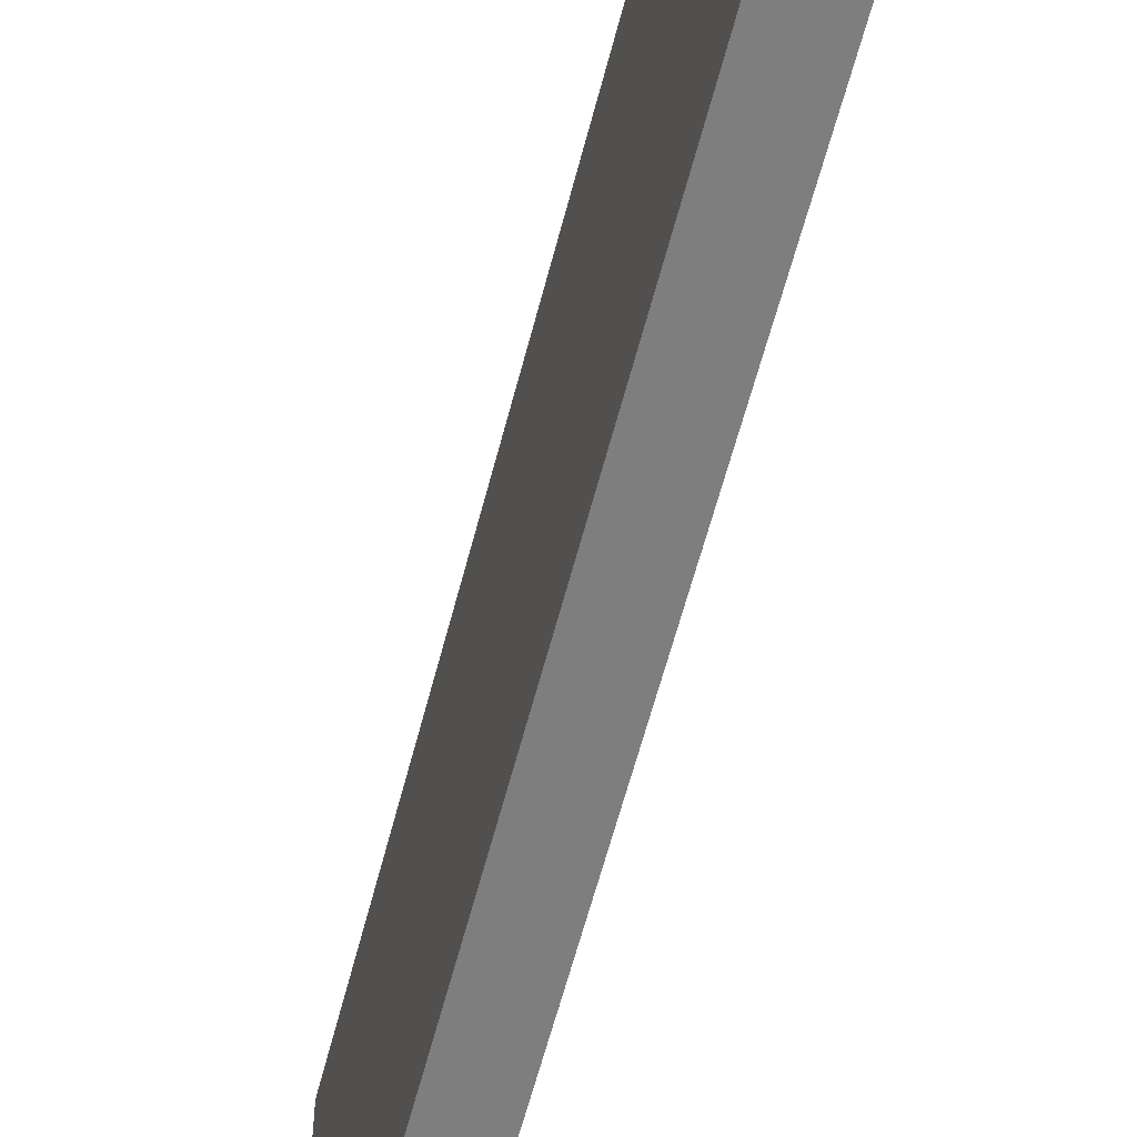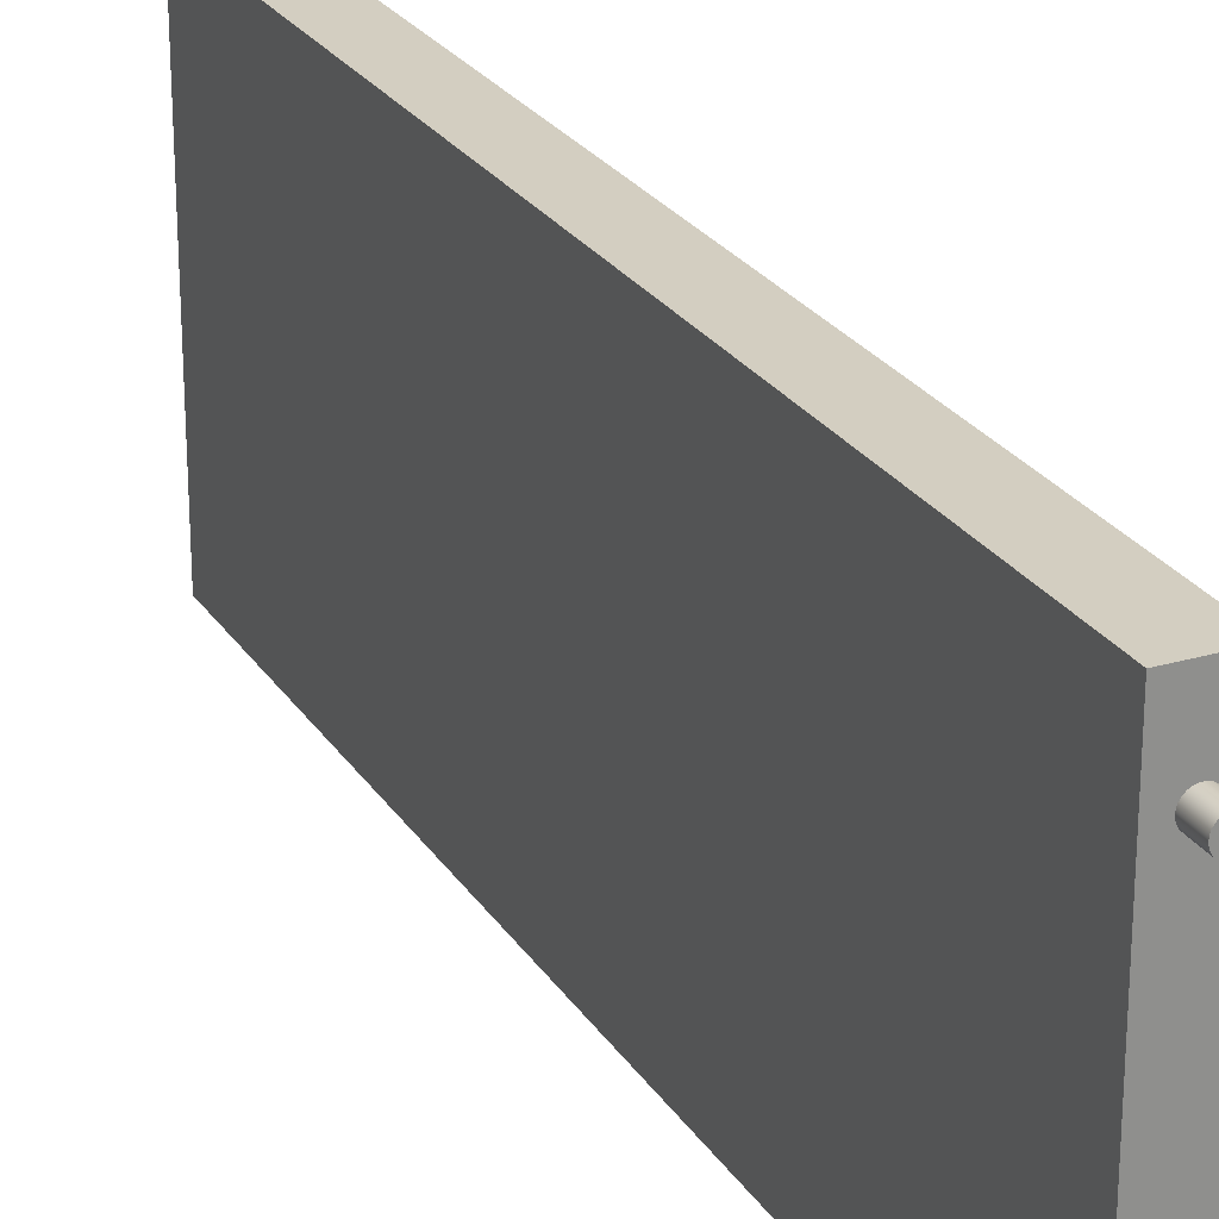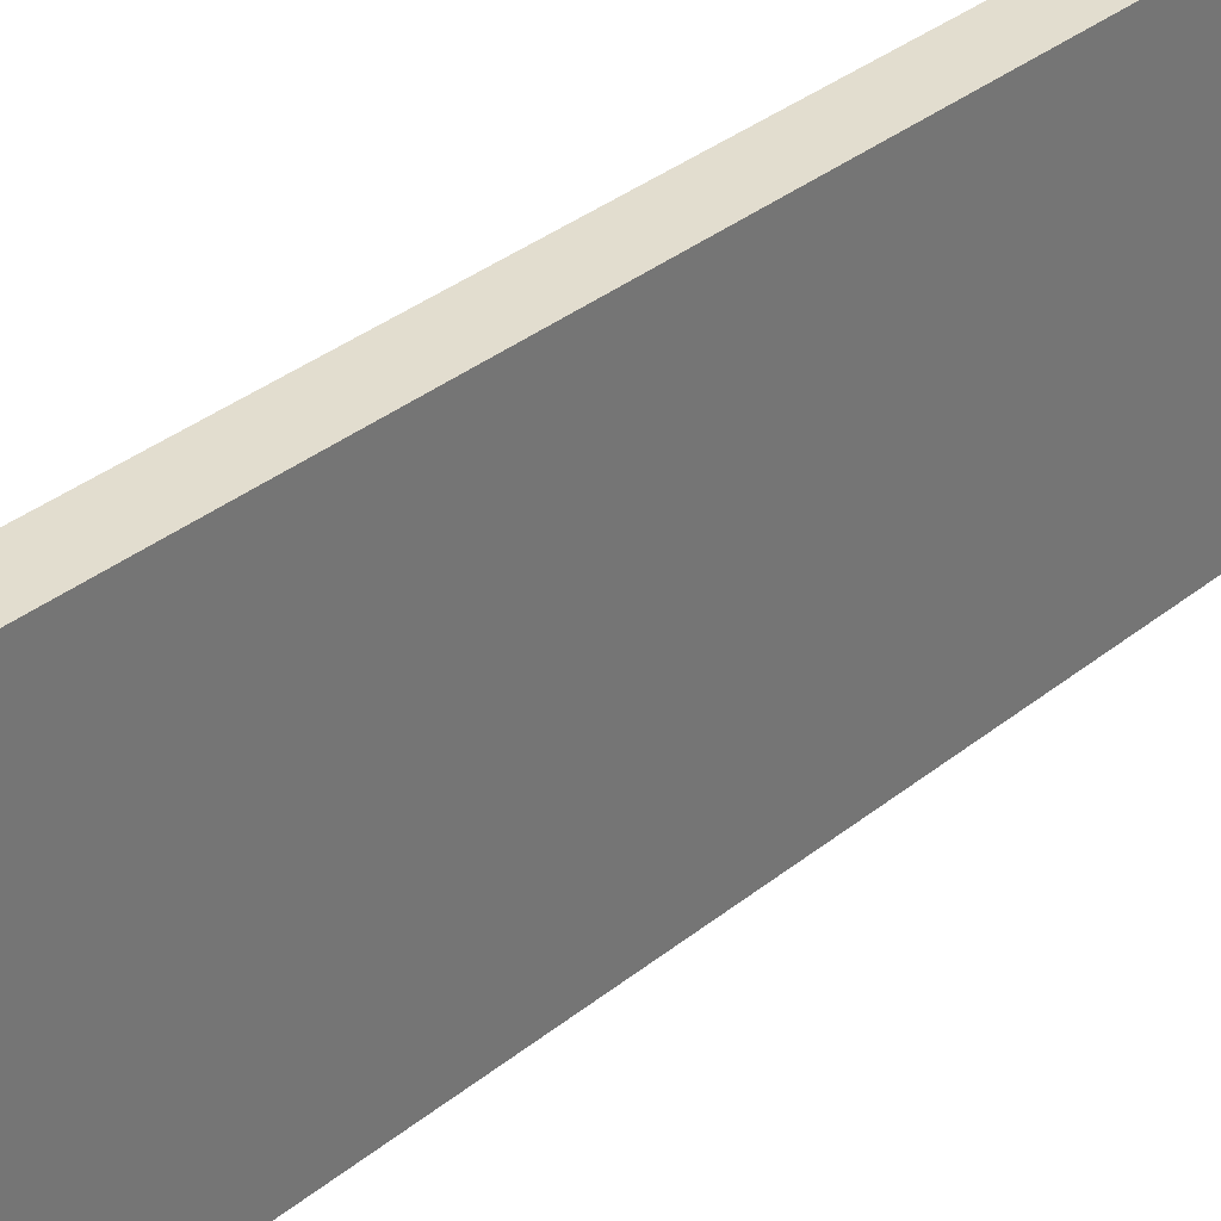
<metadata>
{"format":"obj","ext":"obj","renderer":"f3d","projection":"perspective","resolution":1024,"background":"white","views":[{"elev":-59.5,"azim":165.7,"up":"+Y"},{"elev":25.2,"azim":-25.4,"up":"+Y"},{"elev":35.0,"azim":43.2,"up":"+Y"}]}
</metadata>
<code>
o Component_6_3/Component_6/mesh15/mesh15-geometry#mesh15-geometry
v 0.806 -0.05359 -0.2775
v 0.8022 -0.03803 -0.2775
v 0.806 0.04281 -0.2775
v 0.8021 -0.03874 -0.2775
v 0.8022 0.02747 -0.2775
v 0.806 -0.05359 -0.03208
v 0.8019 -0.03942 -0.2775
v 0.8022 -0.03803 -0.2852
v 0.8021 0.02677 -0.2775
v 0.8021 0.02818 -0.2775
v 0.806 0.04281 -0.03208
v 0.7928 -0.05359 -0.2775
v 0.8021 -0.03874 -0.2852
v 0.802 -0.03733 -0.2852
v 0.802 -0.03733 -0.2775
v 0.8022 0.02747 -0.2852
v 0.8018 0.02884 -0.2775
v 0.8021 0.02818 -0.2852
v 0.7928 0.04281 -0.03208
v 0.8021 0.02777 -0.03208
v 0.7928 -0.05359 -0.03208
v 0.8015 -0.04002 -0.2775
v 0.8019 -0.03942 -0.2852
v 0.8018 0.0261 -0.2775
v 0.8021 0.02677 -0.2852
v 0.7928 0.04281 -0.2775
v 0.8018 0.02884 -0.2852
v 0.8016 0.02909 -0.03208
v 0.802 0.02847 -0.03208
v 0.8021 -0.03859 -0.03208
v 0.8016 -0.03991 -0.03208
v 0.801 -0.0405 -0.2775
v 0.8017 -0.03669 -0.2852
v 0.8017 -0.03669 -0.2775
v 0.8014 0.02941 -0.2775
v 0.8014 0.02941 -0.2852
v 0.8018 0.0261 -0.2852
v 0.8011 0.02961 -0.03208
v 0.8021 0.02777 -0.02646
v 0.802 -0.03928 -0.03208
v 0.8021 0.02705 -0.03208
v 0.8011 -0.04041 -0.03208
v 0.7967 0.02718 -0.03208
v 0.8003 -0.04083 -0.2775
v 0.801 -0.0405 -0.2852
v 0.8015 -0.04002 -0.2852
v 0.8014 0.02554 -0.2775
v 0.8008 0.02985 -0.2775
v 0.8014 0.02554 -0.2852
v 0.7967 0.02747 -0.2775
v 0.802 0.02847 -0.02646
v 0.8005 0.02998 -0.03208
v 0.8016 0.02909 -0.02646
v 0.8021 0.02705 -0.02646
v 0.802 -0.03928 -0.02646
v 0.8021 -0.03788 -0.03208
v 0.8016 -0.03991 -0.02646
v 0.8011 -0.04041 -0.02646
v 0.8005 -0.04078 -0.03208
v 0.7967 -0.03792 -0.03208
v 0.7967 0.02789 -0.03208
v 0.7996 -0.04098 -0.2775
v 0.8003 -0.04083 -0.2852
v 0.8012 -0.03616 -0.2852
v 0.8012 -0.03616 -0.2775
v 0.8001 0.03012 -0.2775
v 0.8008 0.0251 -0.2852
v 0.7968 0.02818 -0.2775
v 0.7967 -0.03848 -0.2775
v 0.7998 0.03018 -0.03208
v 0.8005 0.02998 -0.02646
v 0.8011 0.02961 -0.02646
v 0.8021 -0.03859 -0.02646
v 0.8019 -0.03719 -0.03208
v 0.8019 0.02637 -0.02646
v 0.7998 -0.04097 -0.03208
v 0.7967 -0.03863 -0.03208
v 0.7969 0.02648 -0.03208
v 0.7969 0.02858 -0.03208
v 0.7967 0.02789 -0.02646
v 0.7989 -0.04095 -0.2775
v 0.7996 -0.04098 -0.2852
v 0.8006 -0.03578 -0.2852
v 0.8008 0.0251 -0.2775
v 0.8008 0.02985 -0.2852
v 0.7994 0.03021 -0.2775
v 0.7971 0.02884 -0.2775
v 0.7967 0.02747 -0.2852
v 0.7968 -0.03918 -0.2775
v 0.7967 -0.03777 -0.2775
v 0.7991 0.0302 -0.03208
v 0.7998 0.03018 -0.02646
v 0.8016 0.02576 -0.02646
v 0.8021 -0.03788 -0.02646
v 0.8019 -0.03719 -0.02646
v 0.8019 0.02637 -0.03208
v 0.8016 -0.03657 -0.02646
v 0.8005 -0.04078 -0.02646
v 0.7991 -0.04097 -0.03208
v 0.7969 -0.03932 -0.03208
v 0.7967 -0.03792 -0.02646
v 0.7969 -0.03722 -0.03208
v 0.7967 0.02718 -0.02646
v 0.7973 0.02919 -0.03208
v 0.7969 0.02858 -0.02646
v 0.7983 -0.04073 -0.2775
v 0.7989 -0.04095 -0.2852
v 0.7999 -0.03556 -0.2852
v 0.8006 -0.03578 -0.2775
v 0.8001 0.03012 -0.2852
v 0.7987 0.03012 -0.2775
v 0.8001 0.02483 -0.2852
v 0.7975 0.02941 -0.2775
v 0.7968 0.02818 -0.2852
v 0.7968 0.02677 -0.2852
v 0.7972 -0.03982 -0.2775
v 0.7968 -0.03918 -0.2852
v 0.7968 0.02677 -0.2775
v 0.7967 -0.03848 -0.2852
v 0.7984 0.03003 -0.03208
v 0.7991 0.0302 -0.02646
v 0.801 0.02526 -0.02646
v 0.8004 0.02492 -0.02646
v 0.8016 -0.03657 -0.03208
v 0.8011 -0.03607 -0.02646
v 0.7998 -0.04097 -0.02646
v 0.7984 -0.04079 -0.03208
v 0.7973 -0.03994 -0.03208
v 0.7967 -0.03863 -0.02646
v 0.7969 -0.03722 -0.02646
v 0.7972 0.02586 -0.03208
v 0.7969 0.02648 -0.02646
v 0.7978 0.02968 -0.03208
v 0.7973 0.02919 -0.02646
v 0.7977 -0.04034 -0.2775
v 0.7983 -0.04073 -0.2852
v 0.7992 -0.03552 -0.2852
v 0.7999 -0.03556 -0.2775
v 0.8001 0.02483 -0.2775
v 0.7994 0.03021 -0.2852
v 0.7981 0.02985 -0.2775
v 0.7971 0.02884 -0.2852
v 0.7972 -0.03982 -0.2852
v 0.7969 -0.03709 -0.2775
v 0.7967 -0.03777 -0.2852
v 0.7984 0.03003 -0.02646
v 0.7997 0.02475 -0.02646
v 0.801 0.02526 -0.03208
v 0.8016 0.02576 -0.03208
v 0.8005 -0.03572 -0.02646
v 0.7991 -0.04097 -0.02646
v 0.7978 -0.04044 -0.03208
v 0.7969 -0.03932 -0.02646
v 0.7972 -0.0366 -0.03208
v 0.7972 -0.0366 -0.02646
v 0.7972 0.02586 -0.02646
v 0.7977 -0.04034 -0.2852
v 0.7985 -0.03568 -0.2852
v 0.7992 -0.03552 -0.2775
v 0.7994 0.02474 -0.2852
v 0.7987 0.03012 -0.2852
v 0.7981 0.02985 -0.2852
v 0.7975 0.02941 -0.2852
v 0.7971 0.0261 -0.2852
v 0.7969 -0.03709 -0.2852
v 0.7971 0.0261 -0.2775
v 0.7978 0.02968 -0.02646
v 0.799 0.02477 -0.02646
v 0.8004 0.02492 -0.03208
v 0.7997 0.02475 -0.03208
v 0.8011 -0.03607 -0.03208
v 0.7998 -0.03554 -0.02646
v 0.7984 -0.04079 -0.02646
v 0.7978 -0.04044 -0.02646
v 0.7973 -0.03994 -0.02646
v 0.7977 0.02534 -0.03208
v 0.7977 0.02534 -0.02646
v 0.7979 -0.036 -0.2852
v 0.7985 -0.03568 -0.2775
v 0.7994 0.02474 -0.2775
v 0.7987 0.02483 -0.2852
v 0.7973 -0.03648 -0.2852
v 0.7973 -0.03648 -0.2775
v 0.7983 0.02497 -0.02646
v 0.799 0.02477 -0.03208
v 0.8005 -0.03572 -0.03208
v 0.799 -0.03554 -0.02646
v 0.7977 -0.03609 -0.03208
v 0.7977 -0.03609 -0.02646
v 0.7979 -0.036 -0.2775
v 0.7987 0.02483 -0.2775
v 0.7981 0.0251 -0.2852
v 0.7975 0.02554 -0.2852
v 0.7975 0.02554 -0.2775
v 0.7983 0.02497 -0.03208
v 0.7998 -0.03554 -0.03208
v 0.799 -0.03554 -0.03208
v 0.7984 -0.03573 -0.02646
v 0.7981 0.0251 -0.2775
v 0.7984 -0.03573 -0.03208
f 1 2 3
f 2 1 4
f 3 2 5
f 3 6 1
f 4 1 7
f 4 8 2
f 2 9 5
f 10 3 5
f 6 3 11
f 6 12 1
f 7 1 12
f 7 13 4
f 8 4 13
f 14 2 8
f 9 2 15
f 9 16 5
f 17 3 10
f 5 18 10
f 3 19 11
f 11 20 6
f 12 6 21
f 7 12 22
f 13 7 23
f 13 14 8
f 2 14 15
f 9 15 24
f 16 9 25
f 18 5 16
f 3 17 26
f 10 27 17
f 27 10 18
f 19 3 26
f 28 11 19
f 20 11 29
f 30 6 20
f 6 31 21
f 19 12 21
f 22 12 32
f 22 23 7
f 14 13 23
f 33 15 14
f 24 15 34
f 24 25 9
f 25 18 16
f 26 17 35
f 36 17 27
f 18 37 27
f 12 19 26
f 29 11 28
f 28 19 38
f 29 39 20
f 40 6 30
f 41 30 20
f 31 6 40
f 21 31 42
f 21 43 19
f 32 12 44
f 45 22 32
f 23 22 46
f 14 23 33
f 15 33 34
f 24 34 47
f 25 24 37
f 18 25 37
f 17 36 35
f 26 35 48
f 27 49 36
f 27 37 49
f 26 50 12
f 28 51 29
f 38 19 52
f 38 53 28
f 39 29 51
f 54 20 39
f 30 55 40
f 30 41 56
f 20 54 41
f 40 57 31
f 31 58 42
f 21 42 59
f 21 60 43
f 61 19 43
f 44 12 62
f 63 32 44
f 22 45 46
f 32 63 45
f 33 23 46
f 64 34 33
f 47 34 65
f 47 37 24
f 36 48 35
f 26 48 66
f 36 49 67
f 37 47 49
f 26 68 50
f 69 12 50
f 51 28 53
f 52 19 70
f 71 38 52
f 53 38 72
f 51 54 39
f 55 30 73
f 57 40 55
f 56 41 74
f 56 73 30
f 75 41 54
f 58 31 57
f 58 59 42
f 21 59 76
f 21 77 60
f 60 78 43
f 79 19 61
f 43 80 61
f 62 12 81
f 82 44 62
f 44 82 63
f 64 46 45
f 83 45 63
f 33 46 64
f 34 64 65
f 47 65 84
f 48 36 85
f 85 66 48
f 26 66 86
f 47 67 49
f 36 67 85
f 26 87 68
f 68 88 50
f 89 12 69
f 50 90 69
f 75 51 53
f 70 19 91
f 92 52 70
f 38 71 72
f 52 92 71
f 93 53 72
f 54 51 75
f 94 55 73
f 55 95 57
f 74 41 96
f 74 94 56
f 73 56 94
f 41 75 96
f 57 97 58
f 59 58 98
f 98 76 59
f 21 76 99
f 21 100 77
f 77 101 60
f 102 78 60
f 78 103 43
f 104 19 79
f 61 105 79
f 80 43 103
f 105 61 80
f 81 12 106
f 107 62 81
f 62 107 82
f 108 63 82
f 64 45 83
f 83 63 108
f 64 109 65
f 84 65 109
f 67 47 84
f 66 85 110
f 110 86 66
f 26 86 111
f 85 67 112
f 26 113 87
f 87 114 68
f 88 68 114
f 115 50 88
f 116 12 89
f 69 117 89
f 118 90 50
f 90 119 69
f 75 53 93
f 91 19 120
f 121 70 91
f 70 121 92
f 122 72 71
f 123 71 92
f 93 72 122
f 55 94 95
f 57 95 97
f 74 96 124
f 94 74 95
f 93 96 75
f 58 97 125
f 58 125 98
f 76 98 126
f 126 99 76
f 21 99 127
f 21 128 100
f 100 129 77
f 101 77 129
f 130 60 101
f 102 131 78
f 60 130 102
f 103 78 132
f 133 19 104
f 79 134 104
f 134 79 105
f 132 80 103
f 132 105 80
f 106 12 135
f 136 81 106
f 81 136 107
f 137 82 107
f 108 82 137
f 109 64 83
f 138 83 108
f 84 109 139
f 84 112 67
f 85 112 110
f 86 110 140
f 140 111 86
f 26 111 141
f 26 141 113
f 113 142 87
f 114 87 142
f 114 115 88
f 50 115 118
f 135 12 116
f 89 143 116
f 117 69 119
f 143 89 117
f 118 144 90
f 119 90 145
f 120 19 133
f 146 91 120
f 91 146 121
f 147 92 121
f 122 71 123
f 123 92 147
f 148 93 122
f 95 124 97
f 124 96 149
f 124 95 74
f 96 93 149
f 124 125 97
f 98 125 150
f 98 150 126
f 99 126 151
f 151 127 99
f 21 127 152
f 21 152 128
f 128 153 100
f 129 100 153
f 129 130 101
f 154 131 102
f 131 132 78
f 155 102 130
f 134 133 104
f 156 134 105
f 156 105 132
f 157 106 135
f 106 157 136
f 158 107 136
f 137 107 158
f 159 108 137
f 83 138 109
f 108 159 138
f 139 109 138
f 112 84 139
f 110 112 160
f 110 160 140
f 111 140 161
f 161 141 111
f 162 113 141
f 142 113 163
f 142 115 114
f 164 118 115
f 116 157 135
f 157 116 143
f 145 117 119
f 165 143 117
f 166 144 118
f 144 145 90
f 167 120 133
f 120 167 146
f 168 121 146
f 147 121 168
f 169 122 123
f 170 123 147
f 93 148 149
f 122 169 148
f 124 149 171
f 125 124 171
f 171 150 125
f 126 150 172
f 126 172 151
f 127 151 173
f 173 152 127
f 174 128 152
f 153 128 175
f 153 130 129
f 154 176 131
f 102 155 154
f 132 131 156
f 153 155 130
f 133 134 167
f 177 134 156
f 178 136 157
f 158 136 178
f 179 137 158
f 137 179 159
f 180 138 159
f 139 138 180
f 139 160 112
f 140 160 181
f 140 181 161
f 141 161 162
f 113 162 163
f 163 164 142
f 142 164 115
f 118 164 166
f 182 157 143
f 165 117 145
f 182 143 165
f 166 183 144
f 145 144 165
f 184 146 167
f 168 146 184
f 185 147 168
f 123 170 169
f 147 185 170
f 171 149 148
f 186 148 169
f 150 171 186
f 186 172 150
f 151 172 187
f 151 187 173
f 152 173 174
f 128 174 175
f 175 155 153
f 188 176 154
f 176 156 131
f 189 154 155
f 177 167 134
f 156 176 177
f 178 157 182
f 190 158 178
f 158 190 179
f 191 159 179
f 180 159 191
f 160 139 180
f 180 181 160
f 161 181 192
f 161 192 162
f 162 193 163
f 163 193 164
f 193 166 164
f 165 183 182
f 194 183 166
f 183 165 144
f 184 167 177
f 195 168 184
f 168 195 185
f 196 169 170
f 197 170 185
f 171 148 186
f 186 169 196
f 172 186 196
f 196 187 172
f 173 187 198
f 173 198 174
f 174 189 175
f 175 189 155
f 188 195 176
f 154 189 188
f 176 184 177
f 183 178 182
f 178 183 190
f 199 179 190
f 191 179 199
f 181 180 191
f 191 192 181
f 162 192 193
f 166 193 194
f 194 190 183
f 184 176 195
f 200 185 195
f 196 170 197
f 197 185 200
f 187 196 197
f 197 198 187
f 174 198 189
f 200 195 188
f 189 200 188
f 199 190 194
f 192 191 199
f 199 193 192
f 193 199 194
f 198 197 200
f 200 189 198
f 3 2 1
f 4 1 2
f 5 2 3
f 1 6 3
f 7 1 4
f 2 8 4
f 5 9 2
f 5 3 10
f 11 3 6
f 1 12 6
f 12 1 7
f 4 13 7
f 13 4 8
f 8 2 14
f 15 2 9
f 5 16 9
f 10 3 17
f 10 18 5
f 11 19 3
f 6 20 11
f 21 6 12
f 22 12 7
f 23 7 13
f 8 14 13
f 15 14 2
f 24 15 9
f 25 9 16
f 16 5 18
f 26 17 3
f 17 27 10
f 18 10 27
f 26 3 19
f 19 11 28
f 29 11 20
f 20 6 30
f 21 31 6
f 21 12 19
f 32 12 22
f 7 23 22
f 23 13 14
f 14 15 33
f 34 15 24
f 9 25 24
f 16 18 25
f 35 17 26
f 27 17 36
f 27 37 18
f 26 19 12
f 28 11 29
f 38 19 28
f 20 39 29
f 30 6 40
f 20 30 41
f 40 6 31
f 42 31 21
f 19 43 21
f 44 12 32
f 32 22 45
f 46 22 23
f 33 23 14
f 34 33 15
f 47 34 24
f 37 24 25
f 37 25 18
f 35 36 17
f 48 35 26
f 36 49 27
f 49 37 27
f 12 50 26
f 29 51 28
f 52 19 38
f 28 53 38
f 51 29 39
f 39 20 54
f 40 55 30
f 56 41 30
f 41 54 20
f 31 57 40
f 42 58 31
f 59 42 21
f 43 60 21
f 43 19 61
f 62 12 44
f 44 32 63
f 46 45 22
f 45 63 32
f 46 23 33
f 33 34 64
f 65 34 47
f 24 37 47
f 35 48 36
f 66 48 26
f 67 49 36
f 49 47 37
f 50 68 26
f 50 12 69
f 53 28 51
f 70 19 52
f 52 38 71
f 72 38 53
f 39 54 51
f 73 30 55
f 55 40 57
f 74 41 56
f 30 73 56
f 54 41 75
f 57 31 58
f 42 59 58
f 76 59 21
f 60 77 21
f 43 78 60
f 61 19 79
f 61 80 43
f 81 12 62
f 62 44 82
f 63 82 44
f 45 46 64
f 63 45 83
f 64 46 33
f 65 64 34
f 84 65 47
f 85 36 48
f 48 66 85
f 86 66 26
f 49 67 47
f 85 67 36
f 68 87 26
f 50 88 68
f 69 12 89
f 69 90 50
f 53 51 75
f 91 19 70
f 70 52 92
f 72 71 38
f 71 92 52
f 72 53 93
f 75 51 54
f 73 55 94
f 57 95 55
f 96 41 74
f 56 94 74
f 94 56 73
f 96 75 41
f 58 97 57
f 98 58 59
f 59 76 98
f 99 76 21
f 77 100 21
f 60 101 77
f 60 78 102
f 43 103 78
f 79 19 104
f 79 105 61
f 103 43 80
f 80 61 105
f 106 12 81
f 81 62 107
f 82 107 62
f 82 63 108
f 83 45 64
f 108 63 83
f 65 109 64
f 109 65 84
f 84 47 67
f 110 85 66
f 66 86 110
f 111 86 26
f 112 67 85
f 87 113 26
f 68 114 87
f 114 68 88
f 88 50 115
f 89 12 116
f 89 117 69
f 50 90 118
f 69 119 90
f 93 53 75
f 120 19 91
f 91 70 121
f 92 121 70
f 71 72 122
f 92 71 123
f 122 72 93
f 95 94 55
f 97 95 57
f 124 96 74
f 95 74 94
f 75 96 93
f 125 97 58
f 98 125 58
f 126 98 76
f 76 99 126
f 127 99 21
f 100 128 21
f 77 129 100
f 129 77 101
f 101 60 130
f 78 131 102
f 102 130 60
f 132 78 103
f 104 19 133
f 104 134 79
f 105 79 134
f 103 80 132
f 80 105 132
f 135 12 106
f 106 81 136
f 107 136 81
f 107 82 137
f 137 82 108
f 83 64 109
f 108 83 138
f 139 109 84
f 67 112 84
f 110 112 85
f 140 110 86
f 86 111 140
f 141 111 26
f 113 141 26
f 87 142 113
f 142 87 114
f 88 115 114
f 118 115 50
f 116 12 135
f 116 143 89
f 119 69 117
f 117 89 143
f 90 144 118
f 145 90 119
f 133 19 120
f 120 91 146
f 121 146 91
f 121 92 147
f 123 71 122
f 147 92 123
f 122 93 148
f 97 124 95
f 149 96 124
f 74 95 124
f 149 93 96
f 97 125 124
f 150 125 98
f 126 150 98
f 151 126 99
f 99 127 151
f 152 127 21
f 128 152 21
f 100 153 128
f 153 100 129
f 101 130 129
f 102 131 154
f 78 132 131
f 130 102 155
f 104 133 134
f 105 134 156
f 132 105 156
f 135 106 157
f 136 157 106
f 136 107 158
f 158 107 137
f 137 108 159
f 109 138 83
f 138 159 108
f 138 109 139
f 139 84 112
f 160 112 110
f 140 160 110
f 161 140 111
f 111 141 161
f 141 113 162
f 163 113 142
f 114 115 142
f 115 118 164
f 135 157 116
f 143 116 157
f 119 117 145
f 117 143 165
f 118 144 166
f 90 145 144
f 133 120 167
f 146 167 120
f 146 121 168
f 168 121 147
f 123 122 169
f 147 123 170
f 149 148 93
f 148 169 122
f 171 149 124
f 171 124 125
f 125 150 171
f 172 150 126
f 151 172 126
f 173 151 127
f 127 152 173
f 152 128 174
f 175 128 153
f 129 130 153
f 131 176 154
f 154 155 102
f 156 131 132
f 130 155 153
f 167 134 133
f 156 134 177
f 157 136 178
f 178 136 158
f 158 137 179
f 159 179 137
f 159 138 180
f 180 138 139
f 112 160 139
f 181 160 140
f 161 181 140
f 162 161 141
f 163 162 113
f 142 164 163
f 115 164 142
f 166 164 118
f 143 157 182
f 145 117 165
f 165 143 182
f 144 183 166
f 165 144 145
f 167 146 184
f 184 146 168
f 168 147 185
f 169 170 123
f 170 185 147
f 148 149 171
f 169 148 186
f 186 171 150
f 150 172 186
f 187 172 151
f 173 187 151
f 174 173 152
f 175 174 128
f 153 155 175
f 154 176 188
f 131 156 176
f 155 154 189
f 134 167 177
f 177 176 156
f 182 157 178
f 178 158 190
f 179 190 158
f 179 159 191
f 191 159 180
f 180 139 160
f 160 181 180
f 192 181 161
f 162 192 161
f 163 193 162
f 164 193 163
f 164 166 193
f 182 183 165
f 166 183 194
f 144 165 183
f 177 167 184
f 184 168 195
f 185 195 168
f 170 169 196
f 185 170 197
f 186 148 171
f 196 169 186
f 196 186 172
f 172 187 196
f 198 187 173
f 174 198 173
f 175 189 174
f 155 189 175
f 176 195 188
f 188 189 154
f 177 184 176
f 182 178 183
f 190 183 178
f 190 179 199
f 199 179 191
f 191 180 181
f 181 192 191
f 193 192 162
f 194 193 166
f 183 190 194
f 195 176 184
f 195 185 200
f 197 170 196
f 200 185 197
f 197 196 187
f 187 198 197
f 189 198 174
f 188 195 200
f 188 200 189
f 194 190 199
f 199 191 192
f 192 193 199
f 194 199 193
f 200 197 198
f 198 189 200

</code>
